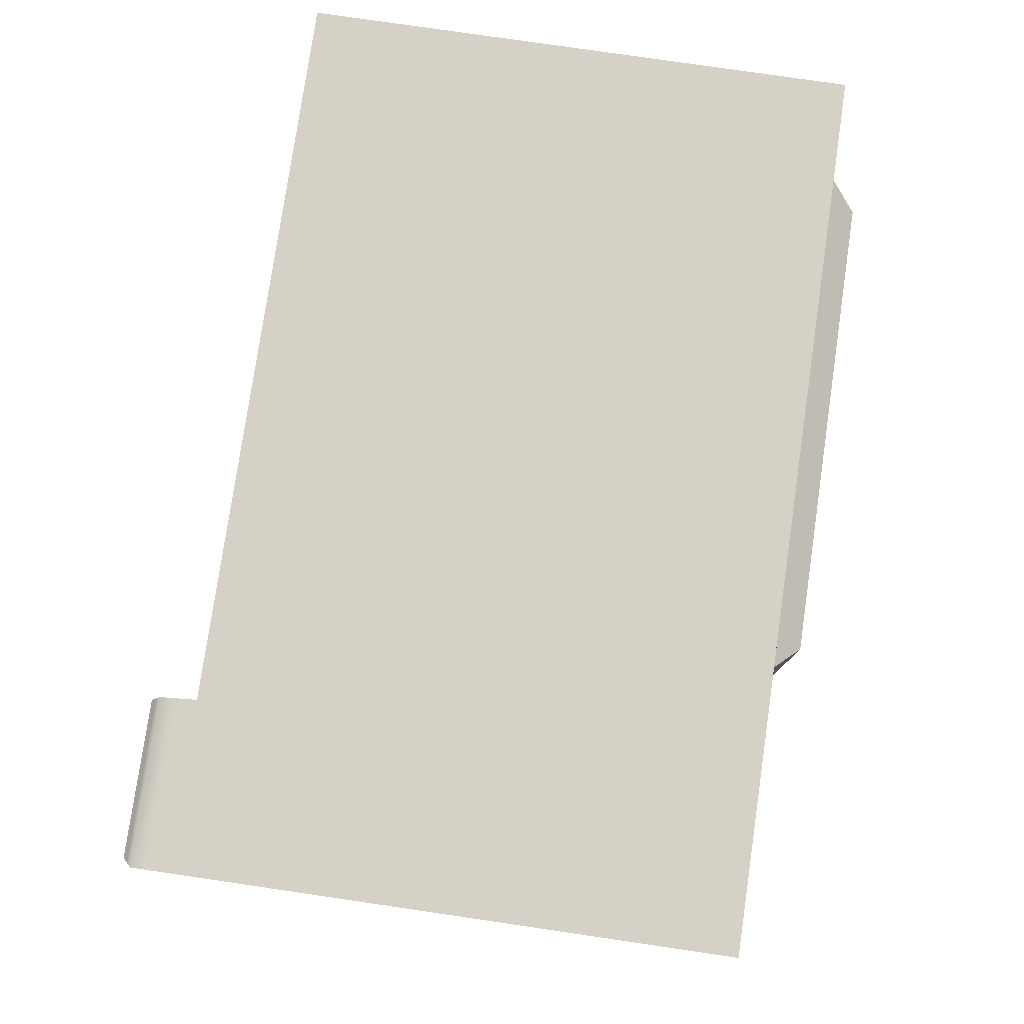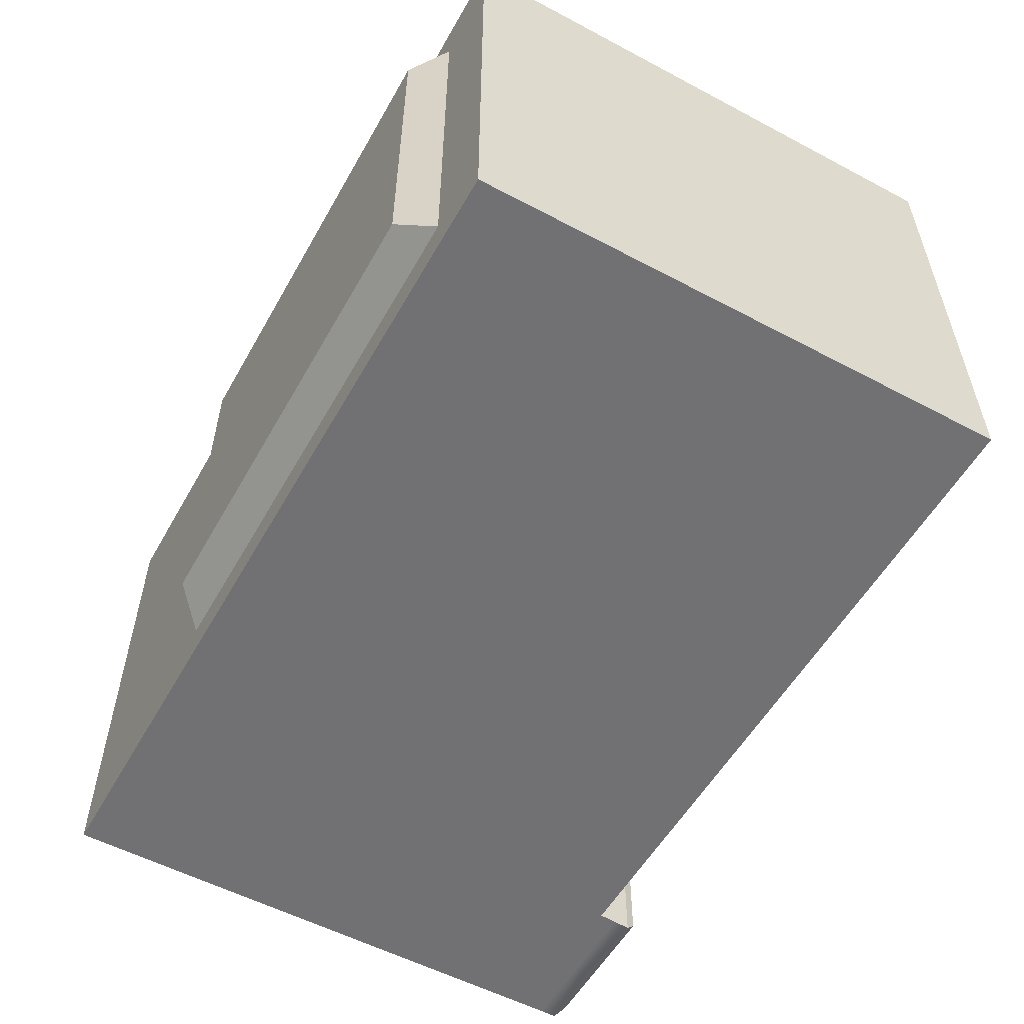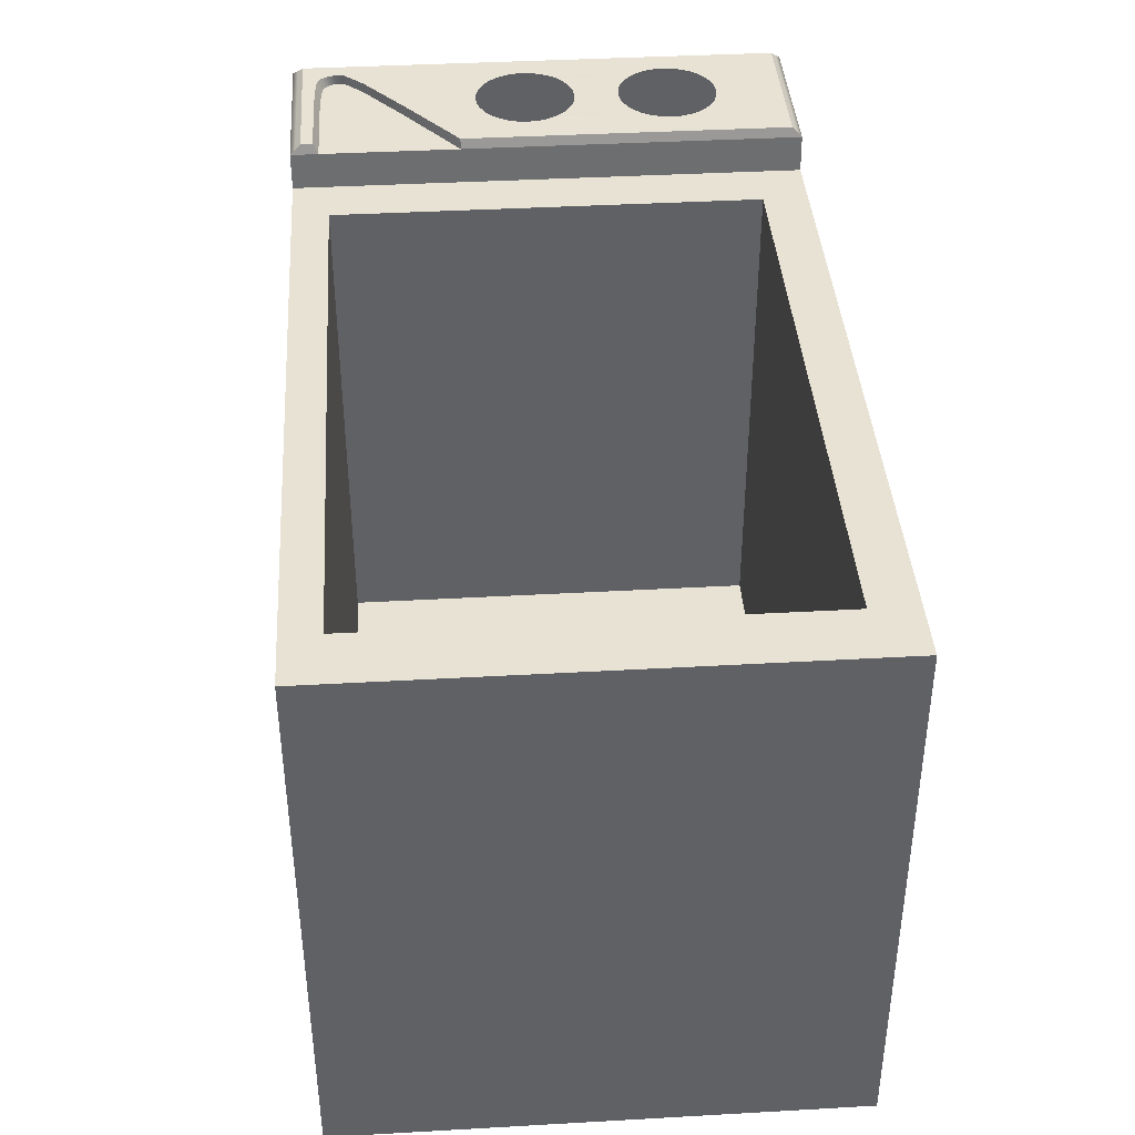
<metadata>
{"format":"obj","ext":"obj","renderer":"f3d","projection":"perspective","resolution":1024,"background":"white","views":[{"elev":78.9,"azim":98.3,"up":"+Y"},{"elev":-55.3,"azim":-119.2,"up":"+Y"},{"elev":39.9,"azim":-94.0,"up":"+Z"}]}
</metadata>
<code>
o Plane.006
v -0.4556 2.671 1.52
v -0.4618 2.77 1.52
v -2.451 2.77 1.52
v -2.294 2.671 1.52
v -2.136 2.572 1.52
v -0.4494 2.572 1.52
v 1.237 2.572 1.52
v 1.382 2.671 1.52
v 1.528 2.77 1.52
v -0.4494 0.2444 0.1576
v -0.4494 0.2444 1.52
v 1.237 0.2444 1.52
v 1.237 0.2444 0.1576
v 1.237 0.2444 -1.204
v -0.4494 0.2444 -1.204
v -2.136 0.2444 -1.204
v -2.136 0.2444 0.1576
v -2.136 0.2444 1.52
v -0.4556 0.1222 1.52
v -0.4618 -0 1.52
v 1.528 -0 1.52
v 1.382 0.1222 1.52
v 1.237 0.2444 1.52
v -0.4494 0.2444 1.52
v -2.136 0.2444 1.52
v -2.294 0.1222 1.52
v -2.451 -0 1.52
v -2.294 1.397 1.52
v -2.451 1.385 1.52
v -2.136 1.408 1.52
v -0.4494 1.408 -1.204
v -0.4494 2.572 -1.204
v -2.136 2.572 -1.204
v -2.136 1.408 -1.204
v -2.136 0.2444 -1.204
v -0.4494 0.2444 -1.204
v 1.237 0.2444 -1.204
v 1.237 1.408 -1.204
v 1.237 2.572 -1.204
v -2.136 1.408 1.38
v -2.136 2.449 1.38
v -2.136 2.572 1.52
v -2.136 1.408 1.52
v -2.136 0.2444 1.52
v -2.136 0.368 1.38
v -2.136 0.4916 1.241
v -2.136 1.408 1.241
v -2.136 2.325 1.241
v -0.4494 2.572 0.1576
v -0.4494 2.572 1.52
v -2.136 2.572 1.52
v -2.136 2.572 0.1576
v -2.136 2.572 -1.204
v -0.4494 2.572 -1.204
v 1.237 2.572 -1.204
v 1.237 2.572 0.1576
v 1.237 2.572 1.52
v -0.5345 2.77 0
v -0.4618 2.77 1.52
v 1.528 2.77 1.52
v 1.382 2.77 0
v 1.237 2.77 -1.52
v -0.6073 2.77 -1.52
v -2.451 2.77 -1.52
v -2.451 2.77 0
v -2.451 2.77 1.52
v -0.5345 0 0
v -0.4618 -0 1.52
v -2.451 -0 1.52
v -2.451 0 0
v -2.451 0 -1.52
v -0.6073 0 -1.52
v 1.237 0 -1.52
v 1.382 0 0
v 1.528 -0 1.52
v -2.451 1.385 0
v -2.451 1.385 1.52
v -2.451 1.385 -1.52
v 1.917 0 0
v 1.844 0 -1.52
v 2.451 0 -1.52
v 2.451 0 0
v 2.451 -0 1.52
v 1.99 -0 1.52
v 2.451 1.385 0
v 2.451 1.385 -1.52
v 2.451 2.77 -1.52
v 2.451 2.77 0
v 2.451 2.77 1.52
v 2.451 1.385 1.52
v 1.917 2.77 0
v 1.844 2.77 -1.52
v 1.99 2.77 1.52
v 1.939 1.087 1.769
v 1.94 0.9607 1.769
v 1.994 0.9657 1.769
v 1.992 1.086 1.769
v 1.991 1.207 1.769
v 1.937 1.213 1.769
v 1.886 1.229 1.769
v 1.887 1.087 1.769
v 1.889 0.9454 1.769
v 1.765 1.088 1.769
v 1.765 0.8452 1.769
v 1.8 0.8866 1.769
v 1.799 1.088 1.769
v 1.797 1.289 1.769
v 1.764 1.328 1.771
v 1.739 1.378 1.769
v 1.74 1.055 1.769
v 1.74 0.7981 1.769
v 2.22 1.085 1.769
v 2.219 1.328 1.769
v 2.185 1.285 1.771
v 2.186 1.085 1.769
v 2.187 0.8844 1.769
v 2.221 0.8427 1.769
v 2.246 0.7952 1.769
v 2.245 1.085 1.769
v 2.245 1.375 1.769
v 1.727 0.9564 1.769
v 1.724 0.7468 1.769
v 1.704 1.005 1.769
v 1.718 0.6934 1.769
v 2.261 1.085 1.769
v 2.26 1.426 1.769
v 2.261 0.7438 1.769
v 2.266 0.6903 1.769
v 2.28 0.999 1.769
v 2.266 1.48 1.769
v 1.669 1.642 1.769
v 1.724 1.536 1.769
v 1.74 1.587 1.769
v 1.665 1.698 1.769
v 1.559 1.854 1.769
v 1.652 1.637 1.769
v 1.718 1.483 1.769
v 2.309 0.4425 1.769
v 2.326 0.4819 1.769
v 2.26 0.637 1.769
v 2.245 0.5857 1.769
v 2.312 0.3642 1.769
v 2.407 0.0536 1.769
v 2.319 2.315 1.769
v 2.345 2.543 1.769
v 2.312 2.527 1.769
v 2.309 2.482 1.769
v 2.209 2.374 1.769
v 2.279 2.059 1.769
v 2.246 1.584 1.769
v 2.321 2.135 1.769
v 2.407 2.712 1.769
v 2.046 1.086 1.769
v 2.047 0.9601 1.769
v 2.098 0.9443 1.769
v 2.097 1.086 1.769
v 2.095 1.228 1.769
v 2.044 1.212 1.769
v 1.84 1.087 1.769
v 1.841 0.9203 1.769
v 1.839 1.254 1.769
v 2.144 1.086 1.769
v 2.143 1.253 1.769
v 2.145 0.9186 1.769
v 1.669 0.4445 1.769
v 1.645 0.5464 1.769
v 1.559 0.0536 1.769
v 1.664 0.3658 1.769
v 1.739 0.5885 1.769
v 1.723 0.64 1.769
v 1.669 1.571 1.769
v 1.651 1.448 1.769
v 1.723 1.429 1.769
v 2.309 1.926 1.769
v 2.261 1.533 1.769
v 2.337 1.883 1.769
v 2.316 0.7412 1.769
v 2.339 0.9223 1.769
v 2.361 1.415 1.769
v 2.407 1.383 1.769
v 1.641 0.9941 1.769
v 1.559 0.9536 1.769
v -2.247 1.408 -0.8214
v -2.247 0.5839 -0.8214
v -2.136 0.4916 -0.9255
v -2.136 1.408 -0.9255
v -2.136 2.325 -0.9255
v -2.247 2.233 -0.8214
v -2.358 2.141 -0.7173
v -2.358 1.408 -0.7173
v -2.358 0.6763 -0.7173
v -2.136 2.449 0.1576
v -2.136 2.449 -1.065
v -2.136 2.572 -1.204
v -2.136 2.572 0.1576
v -2.136 2.325 0.1576
v -2.136 2.325 -0.9255
v -2.136 1.408 -1.065
v -2.136 0.368 -1.065
v -2.136 0.2444 -1.204
v -2.136 1.408 -1.204
v -2.136 1.408 -0.9255
v -2.136 0.4916 -0.9255
v -2.136 0.368 0.1576
v -2.136 0.2444 0.1576
v -2.136 0.4916 0.1576
v -2.358 1.408 0.1576
v -2.358 1.408 1.032
v -2.358 0.6763 1.032
v -2.358 0.6763 0.1576
v -2.358 0.6763 -0.7173
v -2.358 1.408 -0.7173
v -2.358 2.141 -0.7173
v -2.358 2.141 0.1576
v -2.358 2.141 1.032
v -2.247 0.5839 0.1576
v -2.247 0.5839 1.137
v -2.136 0.4916 1.241
v -2.136 0.4916 0.1576
v -2.358 0.6763 0.1576
v -2.358 0.6763 1.032
v -2.247 2.233 0.1576
v -2.136 2.325 0.1576
v -2.136 2.325 1.241
v -2.247 2.233 1.137
v -2.358 2.141 1.032
v -2.358 2.141 0.1576
v -2.247 1.408 1.137
v -2.136 1.408 1.241
v -2.358 1.408 1.032
v 1.066 1.371 -1.52
v 1.066 2.627 -1.52
v 1.237 2.77 -1.52
v 1.237 1.385 -1.52
v 1.237 0 -1.52
v 1.066 0.1158 -1.52
v 0.8953 0.2316 -1.52
v 0.8953 1.358 -1.52
v 0.8953 2.484 -1.52
v 1.844 1.385 -1.52
v 1.844 2.77 -1.52
v 2.451 2.77 -1.52
v 2.451 1.385 -1.52
v 2.451 0 -1.52
v 1.844 0 -1.52
v 1.237 0 -1.52
v 1.237 1.385 -1.52
v 1.237 2.77 -1.52
v -0.5665 1.358 -1.698
v -0.5665 2.343 -1.698
v 0.7288 2.343 -1.698
v 0.7288 1.358 -1.698
v 0.7288 0.3719 -1.698
v -0.5665 0.3719 -1.698
v -1.862 0.3719 -1.698
v -1.862 1.358 -1.698
v -1.862 2.343 -1.698
v -2.24 1.371 -1.52
v -2.24 0.1158 -1.52
v -2.451 0 -1.52
v -2.451 1.385 -1.52
v -2.451 2.77 -1.52
v -2.24 2.627 -1.52
v -2.028 2.484 -1.52
v -2.028 1.358 -1.52
v -2.028 0.2316 -1.52
v -0.5869 2.627 -1.52
v -0.6073 2.77 -1.52
v -0.5665 2.484 -1.52
v -0.5869 0.1158 -1.52
v -0.6073 0 -1.52
v -0.5665 0.2316 -1.52
v 1.537 0.6178 1.651
v 1.541 0.9268 1.716
v 1.541 1.854 1.716
v 1.535 0.9268 1.618
v 1.528 -0 1.52
v 1.535 -0 1.618
v 1.541 -0 1.716
v 1.382 1.397 1.52
v 1.528 1.385 1.52
v 1.237 1.408 1.52
v 1.237 1.408 0.1576
v 1.237 1.408 1.52
v 1.237 2.572 1.52
v 1.237 2.572 0.1576
v 1.237 2.572 -1.204
v 1.237 1.408 -1.204
v 1.537 2.72 1.651
v 1.541 2.694 1.716
v 1.541 2.77 1.716
v 1.535 2.77 1.618
v 1.528 2.77 1.52
v 1.535 2.694 1.618
v 1.541 2.618 1.716
v 1.535 1.81 1.618
v 1.541 2.236 1.716
v 1.528 1.385 1.52
v 1.55 0.9402 1.743
v 1.541 0.9268 1.716
v 1.541 -0 1.716
v 1.55 0.0268 1.743
v 1.559 0.0536 1.769
v 1.559 0.9536 1.769
v 1.559 1.854 1.769
v 1.55 1.854 1.743
v 1.541 1.854 1.716
v 1.55 2.686 1.743
v 1.541 2.694 1.716
v 1.541 2.618 1.716
v 1.55 2.632 1.743
v 1.559 2.645 1.769
v 1.559 2.678 1.769
v 1.559 2.712 1.769
v 1.55 2.741 1.743
v 1.541 2.77 1.716
v 2.053 2.272 1.716
v 1.92 2.145 1.716
v 2.207 2.374 1.716
v 2.309 2.482 1.716
v 2.312 2.523 1.716
v 1.958 2.262 1.716
v 1.541 1.854 1.716
v 1.871 2.632 1.743
v 1.55 2.632 1.743
v 1.541 2.618 1.716
v 1.866 2.618 1.716
v 2.121 2.614 1.716
v 2.122 2.628 1.743
v 2.123 2.642 1.769
v 1.875 2.645 1.769
v 1.559 2.645 1.769
v 1.925 2.145 1.743
v 1.55 1.854 1.743
v 1.559 1.854 1.769
v 1.929 2.145 1.769
v 2.209 2.374 1.769
v 2.208 2.374 1.743
v 2.207 2.374 1.716
v 1.92 2.145 1.716
v 1.541 1.854 1.716
v 2.237 2.617 1.743
v 2.276 2.596 1.743
v 2.276 2.608 1.769
v 2.237 2.63 1.769
v 2.237 2.603 1.716
v 2.276 2.584 1.716
v 2.005 2.608 1.716
v 1.866 2.618 1.716
v 1.541 2.618 1.716
v 1.938 2.553 1.716
v 2.276 2.584 1.716
v 2.237 2.603 1.716
v 2.121 2.614 1.716
v 1.921 2.397 1.716
v 1.541 2.236 1.716
v 2.301 2.558 1.716
v 2.309 2.482 1.743
v 2.309 2.482 1.769
v 2.312 2.527 1.769
v 2.312 2.525 1.743
v 2.312 2.523 1.716
v 2.309 2.482 1.716
v 2.301 2.565 1.743
v 2.301 2.571 1.769
v 2.301 2.558 1.716
v 1.993 -0 1.618
v 1.535 -0 1.618
v 1.528 -0 1.52
v 1.99 -0 1.52
v 2.451 -0 1.52
v 2.451 -0 1.618
v 2.451 -0 1.716
v 1.996 -0 1.716
v 1.541 -0 1.716
v 2.451 1.385 1.618
v 2.451 -0 1.618
v 2.451 -0 1.52
v 2.451 1.385 1.52
v 2.451 2.77 1.52
v 2.451 2.77 1.618
v 2.451 2.77 1.716
v 2.451 1.385 1.716
v 2.451 -0 1.716
v 1.993 2.77 1.618
v 1.996 2.77 1.716
v 2.451 2.77 1.716
v 2.451 2.77 1.618
v 2.451 2.77 1.52
v 1.99 2.77 1.52
v 1.528 2.77 1.52
v 1.535 2.77 1.618
v 1.541 2.77 1.716
v 1.99 2.741 1.743
v 1.55 2.741 1.743
v 1.559 2.712 1.769
v 1.983 2.712 1.769
v 2.407 2.712 1.769
v 2.429 2.741 1.743
v 2.429 1.384 1.743
v 2.429 0.0268 1.743
v 2.429 2.741 1.743
v 2.407 2.712 1.769
v 2.407 1.383 1.769
v 2.407 0.0536 1.769
v 1.99 0.0268 1.743
v 1.983 0.0536 1.769
v 1.559 0.0536 1.769
v 1.55 0.0268 1.743
v 2.429 0.0268 1.743
v 2.407 0.0536 1.769
v 1.929 2.678 1.769
v 1.875 2.645 1.769
v 2.123 2.642 1.769
v 2.205 2.673 1.769
v 1.983 2.712 1.769
v 1.559 2.712 1.769
v 1.559 2.678 1.769
v 1.559 2.645 1.769
v 2.293 2.657 1.769
v 2.33 2.651 1.769
v 2.237 2.63 1.769
v 2.276 2.608 1.769
v 2.336 2.618 1.769
v 2.301 2.571 1.769
v 1.811 0.3003 1.769
v 1.937 0.4237 1.769
v 1.886 0.4395 1.769
v 1.75 0.2791 1.769
v 1.837 0.235 1.769
v 1.991 0.4181 1.769
v 2.131 1.978 1.769
v 2.047 1.749 1.769
v 2.098 1.733 1.769
v 2.182 2.026 1.769
v 2.094 2.048 1.769
v 1.994 1.755 1.769
v 1.747 1.758 1.769
v 1.7 1.75 1.769
v 1.8 1.676 1.769
v 1.841 1.71 1.769
v 1.889 1.735 1.769
v 1.752 1.784 1.769
v 1.695 0.3786 1.769
v 1.698 0.3139 1.769
v 1.797 0.4994 1.769
v 1.764 0.5411 1.769
v 2.231 0.3268 1.769
v 2.277 0.3127 1.769
v 2.185 0.4972 1.769
v 2.143 0.4634 1.769
v 2.095 0.4383 1.769
v 2.225 0.2784 1.769
v 2.247 1.9 1.769
v 2.233 1.991 1.769
v 2.187 1.674 1.769
v 2.221 1.632 1.769
v 2.165 0.2999 1.769
v 2.137 0.2349 1.769
v 2.044 0.4231 1.769
v 1.985 0.1733 1.769
v 1.983 0.0536 1.769
v 1.813 1.784 1.769
v 1.829 1.854 1.769
v 1.94 1.75 1.769
v 1.951 2.017 1.769
v 1.929 2.145 1.769
v 1.697 1.707 1.769
v 1.765 1.634 1.769
v 1.746 0.3279 1.769
v 1.839 0.4651 1.769
v 2.281 0.3769 1.769
v 2.219 0.5385 1.769
v 2.197 1.95 1.769
v 2.145 1.708 1.769
v -1.945 1.358 -1.609
v -1.945 0.3018 -1.609
v -2.028 0.2316 -1.52
v -2.028 1.358 -1.52
v -2.028 2.484 -1.52
v -1.945 2.413 -1.609
v -1.862 2.343 -1.698
v -1.862 1.358 -1.698
v -1.862 0.3719 -1.698
v -0.5665 2.413 -1.609
v -1.945 2.413 -1.609
v -2.028 2.484 -1.52
v -0.5665 2.484 -1.52
v 0.8953 2.484 -1.52
v 0.812 2.413 -1.609
v 0.7288 2.343 -1.698
v -0.5665 2.343 -1.698
v -1.862 2.343 -1.698
v 0.812 1.358 -1.609
v 0.812 2.413 -1.609
v 0.8953 2.484 -1.52
v 0.8953 1.358 -1.52
v 0.8953 0.2316 -1.52
v 0.812 0.3018 -1.609
v 0.7288 0.3719 -1.698
v 0.7288 1.358 -1.698
v 0.7288 2.343 -1.698
v -0.5665 0.3018 -1.609
v 0.812 0.3018 -1.609
v 0.8953 0.2316 -1.52
v -0.5665 0.2316 -1.52
v -2.028 0.2316 -1.52
v -1.945 0.3018 -1.609
v -1.862 0.3719 -1.698
v -0.5665 0.3719 -1.698
v 0.7288 0.3719 -1.698
v 1.237 0.2444 1.52
v 2.139 1.701 1.746
v 2.179 1.668 1.746
v 1.237 0.2444 -1.204
v 2.095 1.228 1.769
v 2.143 1.253 1.769
v 2.044 1.212 1.769
v 1.991 1.207 1.769
f 1 2 3 4
f 1 4 5 6
f 1 6 7 8
f 1 8 9 2
f 10 11 12 13
f 10 13 14 15
f 10 15 16 17
f 10 17 18 11
f 19 20 21 22
f 19 22 23 24
f 19 24 25 26
f 19 26 27 20
f 28 29 27 26
f 28 26 25 30
f 28 30 5 4
f 28 4 3 29
f 31 32 33 34
f 31 34 35 36
f 31 36 37 38
f 31 38 39 32
f 40 41 42 43
f 40 43 44 45
f 40 45 46 47
f 40 47 48 41
f 49 50 51 52
f 49 52 53 54
f 49 54 55 56
f 49 56 57 50
f 58 59 60 61
f 58 61 62 63
f 58 63 64 65
f 58 65 66 59
f 67 68 69 70
f 67 70 71 72
f 67 72 73 74
f 67 74 75 68
f 76 77 66 65
f 76 65 64 78
f 76 78 71 70
f 76 70 69 77
f 79 74 73 80
f 79 80 81 82
f 79 82 83 84
f 79 84 75 74
f 85 82 81 86
f 85 86 87 88
f 85 88 89 90
f 85 90 83 82
f 91 92 62 61
f 91 61 60 93
f 91 93 89 88
f 91 88 87 92
f 94 95 96 97
f 94 97 98 99
f 94 99 100 101
f 94 101 102 95
f 103 104 105 106
f 103 106 107 108
f 103 108 109 110
f 103 110 111 104
f 112 113 114 115
f 112 115 116 117
f 112 117 118 119
f 112 119 120 113
f 121 122 111 110
f 121 110 109 123
f 121 123 124 122
f 125 126 120 119
f 125 119 118 127
f 125 127 128 129
f 125 129 130 126
f 131 132 133 134
f 131 134 135 136
f 131 136 137 132
f 138 139 128 140
f 138 140 141 142
f 138 142 143 139
f 144 145 146 147
f 144 147 148 149
f 144 149 150 151
f 144 151 152 145
f 153 154 155 156
f 153 156 157 158
f 153 158 98 97
f 153 97 96 154
f 159 160 102 101
f 159 101 100 161
f 159 161 107 106
f 159 106 105 160
f 162 163 157 156
f 162 156 155 164
f 162 164 116 115
f 162 115 114 163
f 165 166 167 168
f 165 168 169 170
f 165 170 124 166
f 171 136 135 172
f 171 172 109 173
f 171 173 137 136
f 174 151 150 175
f 174 175 130 176
f 174 176 152 151
f 177 139 143 178
f 177 178 130 129
f 177 129 128 139
f 179 176 130 178
f 179 178 143 180
f 179 180 152 176
f 181 123 109 172
f 181 172 135 182
f 181 182 167 166
f 181 166 124 123
f 183 184 185 186
f 183 186 187 188
f 183 188 189 190
f 183 190 191 184
f 192 193 194 195
f 192 195 42 41
f 192 41 48 196
f 192 196 197 193
f 198 199 200 201
f 198 201 194 193
f 198 193 197 202
f 198 202 203 199
f 204 45 44 205
f 204 205 200 199
f 204 199 203 206
f 204 206 46 45
f 207 208 209 210
f 207 210 211 212
f 207 212 213 214
f 207 214 215 208
f 216 217 218 219
f 216 219 185 184
f 216 184 191 220
f 216 220 221 217
f 222 188 187 223
f 222 223 224 225
f 222 225 226 227
f 222 227 189 188
f 228 225 224 229
f 228 229 218 217
f 228 217 221 230
f 228 230 226 225
f 231 232 233 234
f 231 234 235 236
f 231 236 237 238
f 231 238 239 232
f 240 241 242 243
f 240 243 244 245
f 240 245 246 247
f 240 247 248 241
f 249 250 251 252
f 249 252 253 254
f 249 254 255 256
f 249 256 257 250
f 258 259 260 261
f 258 261 262 263
f 258 263 264 265
f 258 265 266 259
f 267 263 262 268
f 267 268 233 232
f 267 232 239 269
f 267 269 264 263
f 270 236 235 271
f 270 271 260 259
f 270 259 266 272
f 270 272 237 236
f 273 274 275 276
f 273 276 277 278
f 273 278 279 274
f 280 281 9 8
f 280 8 7 282
f 280 282 23 22
f 280 22 21 281
f 283 284 285 286
f 283 286 287 288
f 289 290 291 292
f 289 292 293 294
f 289 294 295 290
f 296 297 295 294
f 296 294 293 298
f 296 298 277 276
f 296 276 275 297
f 299 300 301 302
f 299 302 303 304
f 299 304 305 306
f 299 306 307 300
f 308 309 310 311
f 308 311 312 313
f 308 313 314 315
f 308 315 316 309
f 317 318 319 320
f 317 320 321 322
f 317 322 323 318
f 324 325 326 327
f 324 327 328 329
f 324 329 330 331
f 324 331 332 325
f 333 334 335 336
f 333 336 337 338
f 333 338 339 340
f 333 340 341 334
f 342 343 344 345
f 342 345 330 329
f 342 329 328 346
f 342 346 347 343
f 348 349 350 351
f 348 351 352 353
f 348 353 354 349
f 355 356 323 322
f 355 322 321 357
f 355 357 352 351
f 355 351 350 356
f 358 338 337 359
f 358 359 360 361
f 358 361 362 363
f 358 363 339 338
f 364 361 360 365
f 364 365 344 343
f 364 343 347 366
f 364 366 362 361
f 367 368 369 370
f 367 370 371 372
f 367 372 373 374
f 367 374 375 368
f 376 377 378 379
f 376 379 380 381
f 376 381 382 383
f 376 383 384 377
f 385 386 387 388
f 385 388 389 390
f 385 390 391 392
f 385 392 393 386
f 394 386 393 395
f 394 395 396 397
f 394 397 398 399
f 394 399 387 386
f 400 401 384 383
f 400 383 382 402
f 400 402 403 404
f 400 404 405 401
f 406 407 408 409
f 406 409 375 374
f 406 374 373 410
f 406 410 411 407
f 412 413 414 415
f 412 415 152 416
f 412 416 417 418
f 412 418 419 413
f 420 421 152 415
f 420 415 414 422
f 420 422 423 421
f 424 421 423 425
f 424 425 146 145
f 424 145 152 421
f 426 427 428 429
f 426 429 167 430
f 426 430 431 427
f 432 433 434 435
f 432 435 148 436
f 432 436 437 433
f 438 439 440 441
f 438 441 442 443
f 438 443 135 439
f 444 445 446 447
f 444 447 169 168
f 444 168 167 445
f 448 449 450 451
f 448 451 452 453
f 448 453 143 449
f 454 455 456 457
f 454 457 150 149
f 454 149 148 455
f 458 459 143 453
f 458 453 452 460
f 458 460 431 459
f 461 430 167 462
f 461 462 143 459
f 461 459 431 430
f 463 464 135 443
f 463 443 442 465
f 463 465 437 464
f 466 436 148 467
f 466 467 135 464
f 466 464 437 436
f 468 134 133 469
f 468 469 440 439
f 468 439 135 134
f 470 429 428 471
f 470 471 446 445
f 470 445 167 429
f 472 142 141 473
f 472 473 450 449
f 472 449 143 142
f 474 435 434 475
f 474 475 456 455
f 474 455 148 435
f 476 477 478 479
f 476 479 480 481
f 476 481 482 483
f 476 483 484 477
f 485 486 487 488
f 485 488 489 490
f 485 490 491 492
f 485 492 493 486
f 494 495 496 497
f 494 497 498 499
f 494 499 500 501
f 494 501 502 495
f 503 504 505 506
f 503 506 507 508
f 503 508 509 510
f 503 510 511 504
f 283 288 14 13 12 284

</code>
